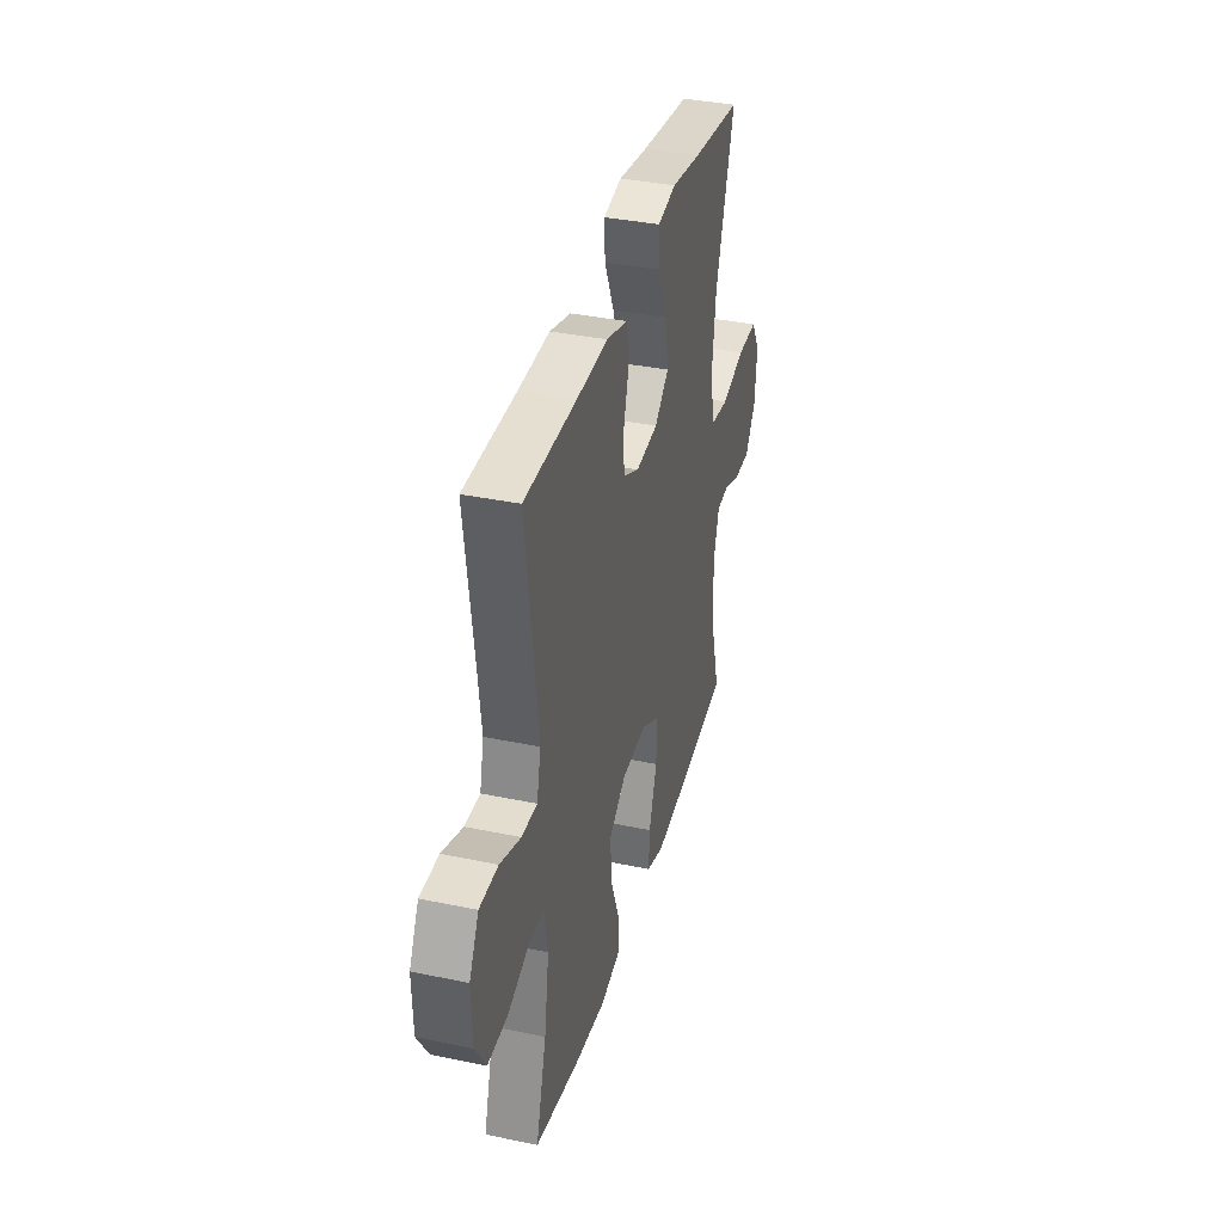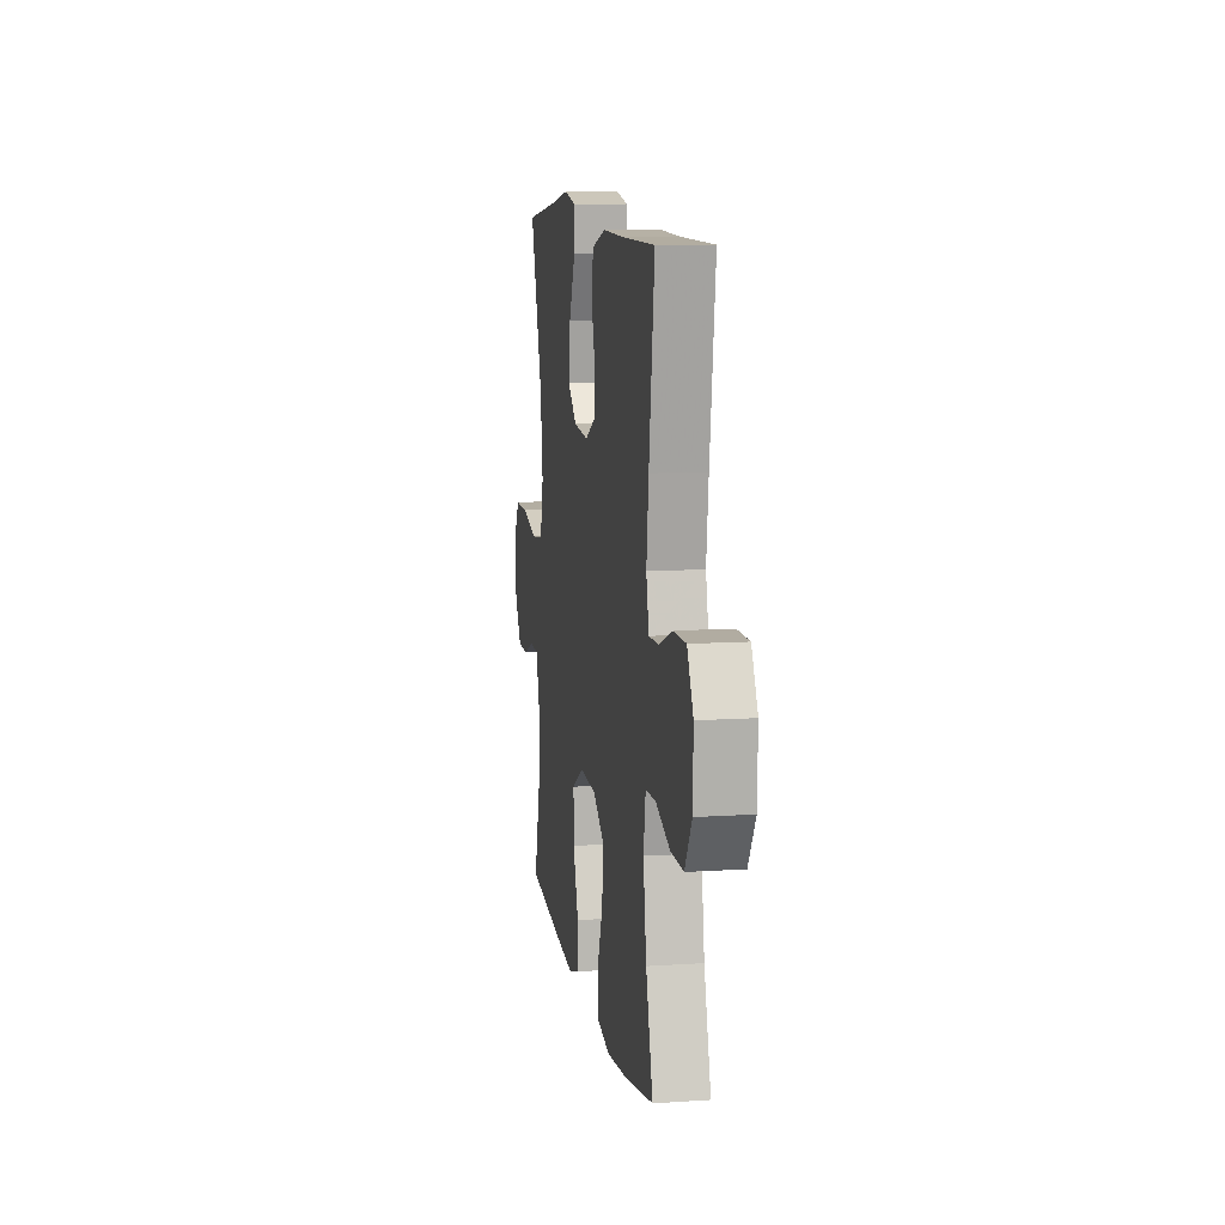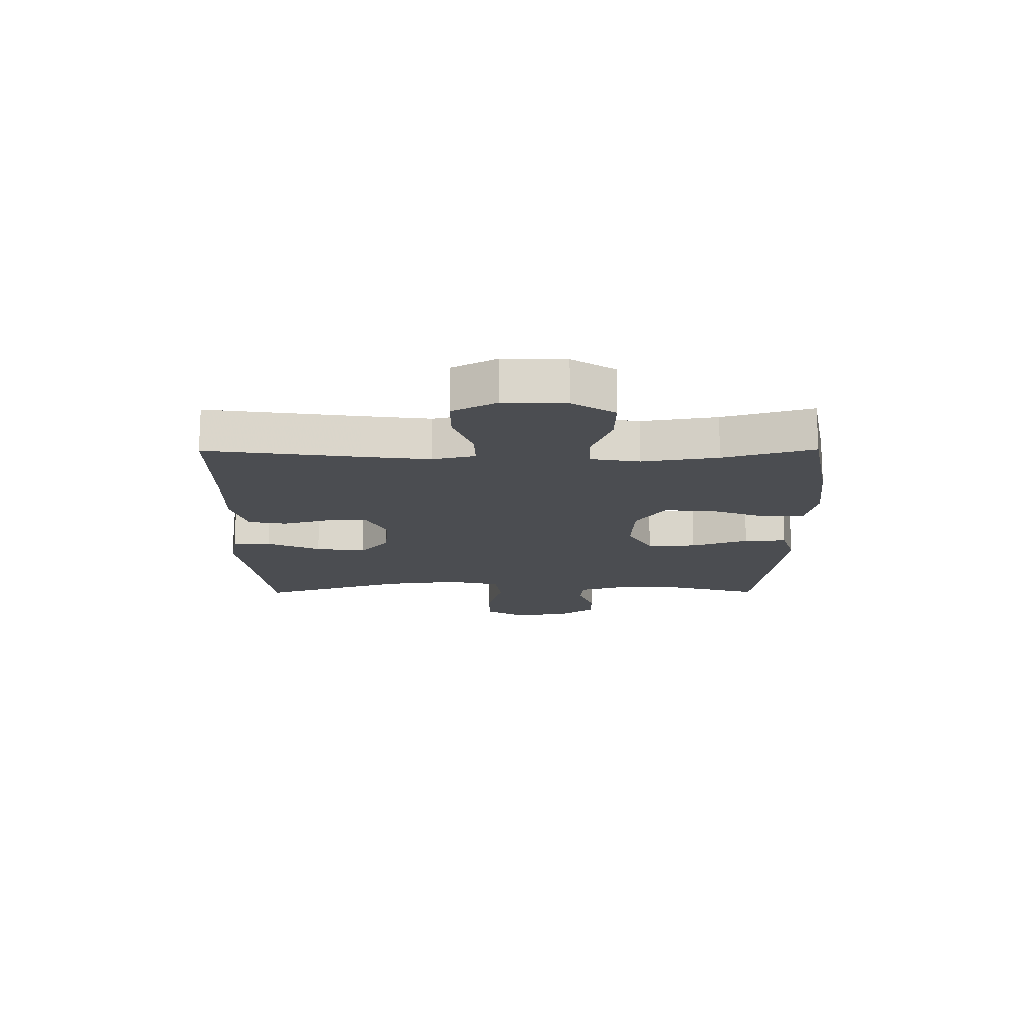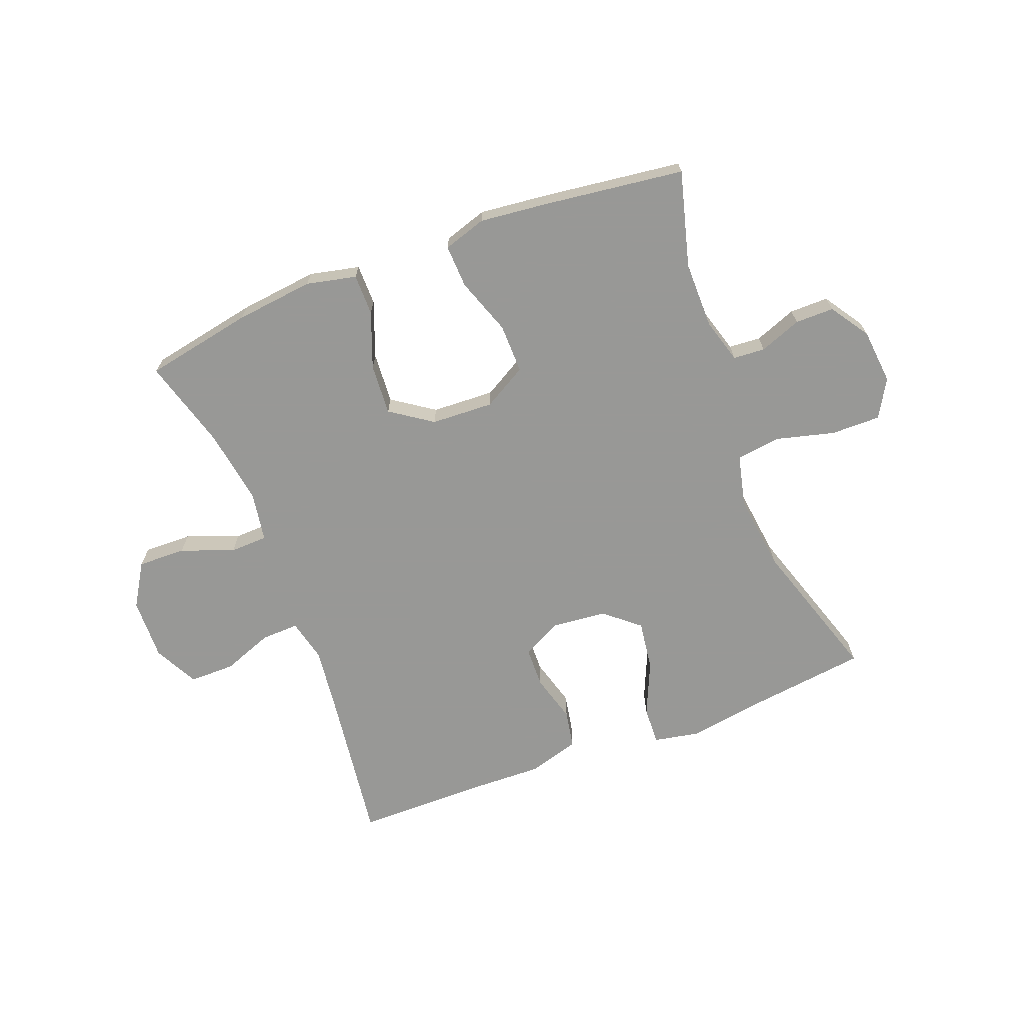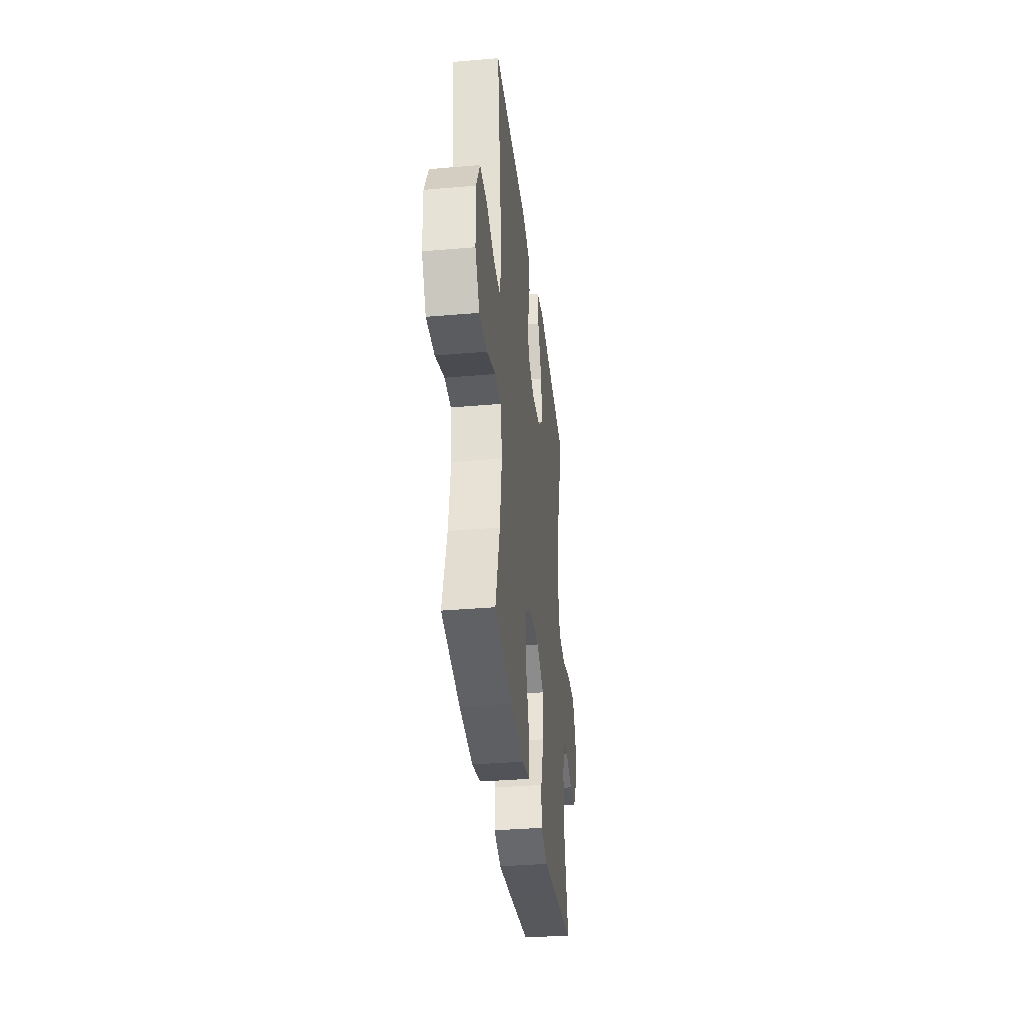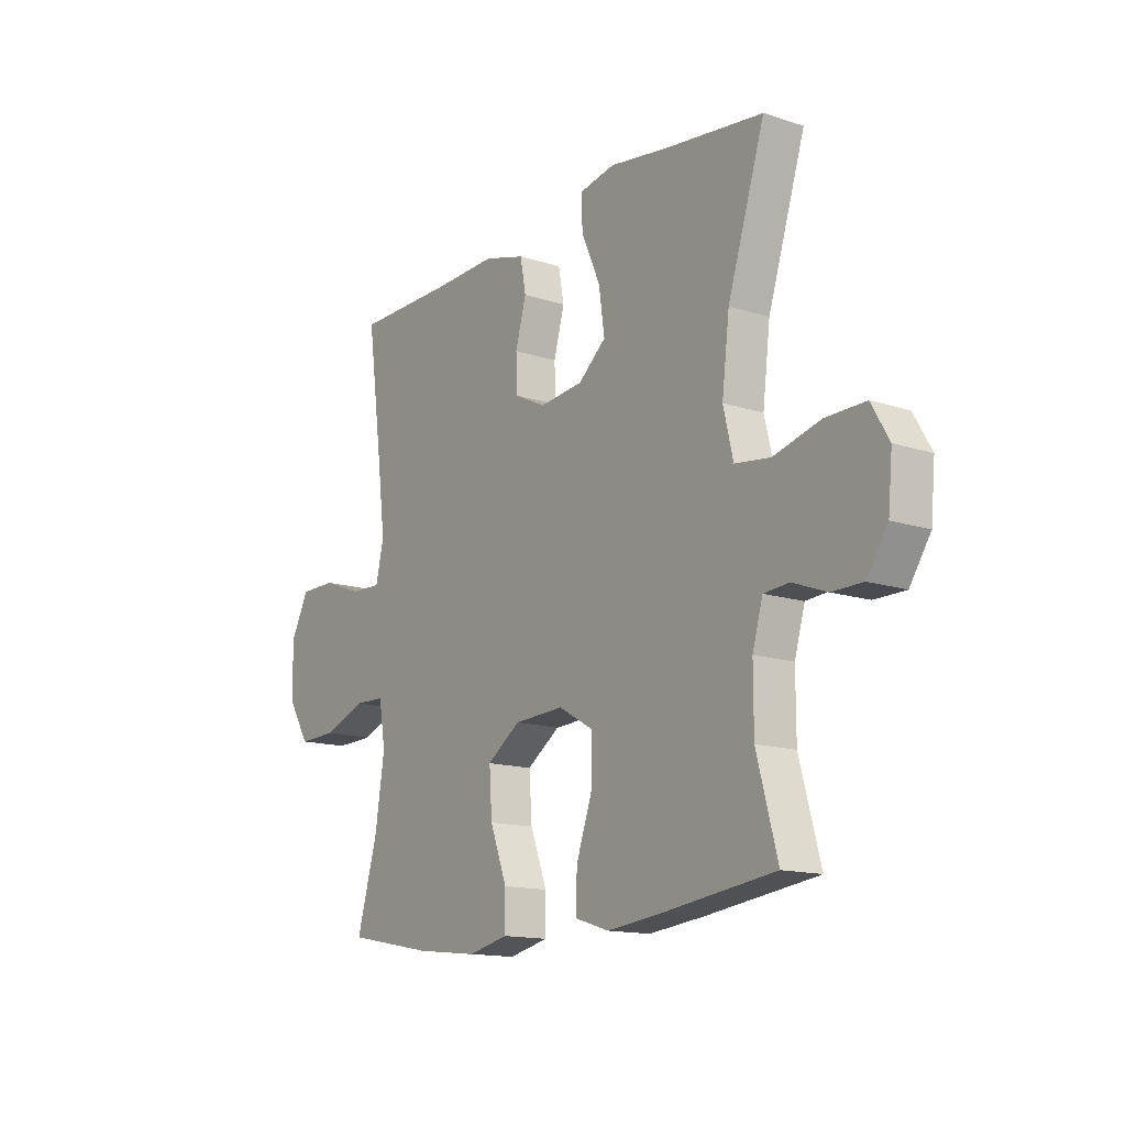
<metadata>
{"format":"obj","ext":"obj","renderer":"f3d","projection":"perspective","resolution":1024,"background":"white","views":[{"elev":36.5,"azim":105.2,"up":"+Z"},{"elev":10.2,"azim":80.5,"up":"+Z"},{"elev":-15.7,"azim":90.4,"up":"+Y"},{"elev":-68.5,"azim":-158.9,"up":"+Y"},{"elev":-35.2,"azim":96.5,"up":"+Z"},{"elev":-14.4,"azim":-125.4,"up":"+Z"}]}
</metadata>
<code>
v 0.5 0.07 0.5
v 0.465 0.07 0.241
v 0.451 0.07 0.126
v 0.468 0.07 0.053
v 0.532 0.07 0.055
v 0.618 0.07 0.087
v 0.695 0.07 0.087
v 0.734 0.07 0.012
v 0.731 0.07 -0.094
v 0.686 0.07 -0.167
v 0.604 0.07 -0.165
v 0.514 0.07 -0.131
v 0.45 0.07 -0.133
v 0.436 0.07 -0.217
v 0.456 0.07 -0.346
v 0.5 0.07 -0.5
v 0.316 0.07 -0.535
v 0.183 0.07 -0.55
v 0.098 0.07 -0.531
v 0.098 0.07 -0.461
v 0.134 0.07 -0.366
v 0.14 0.07 -0.279
v 0.069 0.07 -0.23
v -0.037 0.07 -0.225
v -0.111 0.07 -0.267
v -0.11 0.07 -0.351
v -0.076 0.07 -0.448
v -0.073 0.07 -0.521
v -0.146 0.07 -0.544
v -0.263 0.07 -0.531
v -0.5 0.07 -0.5
v -0.456 0.07 -0.338
v -0.456 0.07 -0.224
v -0.478 0.07 -0.149
v -0.532 0.07 -0.145
v -0.603 0.07 -0.172
v -0.669 0.07 -0.172
v -0.713 0.07 -0.106
v -0.722 0.07 -0.012
v -0.685 0.07 0.052
v -0.601 0.07 0.051
v -0.501 0.07 0.025
v -0.426 0.07 0.035
v -0.405 0.07 0.123
v -0.421 0.07 0.253
v -0.5 0.07 0.5
v -0.291 0.07 0.526
v -0.166 0.07 0.545
v -0.089 0.07 0.53
v -0.092 0.07 0.465
v -0.132 0.07 0.374
v -0.144 0.07 0.289
v -0.085 0.07 0.239
v 0.008 0.07 0.23
v 0.075 0.07 0.263
v 0.077 0.07 0.333
v 0.054 0.07 0.415
v 0.066 0.07 0.48
v 0.154 0.07 0.505
v 0.284 0.07 0.501
v 0.5 0 0.5
v 0.465 0 0.241
v 0.451 0 0.126
v 0.468 0 0.053
v 0.532 0 0.055
v 0.618 0 0.087
v 0.695 0 0.087
v 0.734 0 0.012
v 0.731 0 -0.094
v 0.686 0 -0.167
v 0.604 0 -0.165
v 0.514 0 -0.131
v 0.45 0 -0.133
v 0.436 0 -0.217
v 0.456 0 -0.346
v 0.5 0 -0.5
v 0.316 0 -0.535
v 0.183 0 -0.55
v 0.098 0 -0.531
v 0.098 0 -0.461
v 0.134 0 -0.366
v 0.14 0 -0.279
v 0.069 0 -0.23
v -0.037 0 -0.225
v -0.111 0 -0.267
v -0.11 0 -0.351
v -0.076 0 -0.448
v -0.073 0 -0.521
v -0.146 0 -0.544
v -0.263 0 -0.531
v -0.5 0 -0.5
v -0.456 0 -0.338
v -0.456 0 -0.224
v -0.478 0 -0.149
v -0.532 0 -0.145
v -0.603 0 -0.172
v -0.669 0 -0.172
v -0.713 0 -0.106
v -0.722 0 -0.012
v -0.685 0 0.052
v -0.601 0 0.051
v -0.501 0 0.025
v -0.426 0 0.035
v -0.405 0 0.123
v -0.421 0 0.253
v -0.5 0 0.5
v -0.291 0 0.526
v -0.166 0 0.545
v -0.089 0 0.53
v -0.092 0 0.465
v -0.132 0 0.374
v -0.144 0 0.289
v -0.085 0 0.239
v 0.008 0 0.23
v 0.075 0 0.263
v 0.077 0 0.333
v 0.054 0 0.415
v 0.066 0 0.48
v 0.154 0 0.505
v 0.284 0 0.501
f 57 58 59 60
f 56 57 60 1
f 55 56 1 2
f 54 55 2 3
f 53 54 3 4
f 48 49 50 51
f 47 48 51 52
f 45 46 47 52
f 44 45 52 53
f 39 40 41 42
f 39 42 43
f 38 39 43
f 35 36 37 38
f 34 35 38 43
f 33 34 43
f 32 33 43 44
f 30 31 32
f 26 27 28 29
f 25 26 29 30
f 18 19 20 21
f 18 21 22
f 15 16 17 18
f 14 15 18 22
f 13 14 22 23
f 9 10 11 12
f 9 12 13
f 8 9 13
f 5 6 7 8
f 4 5 8 13
f 25 30 32 44
f 24 25 44 53
f 23 24 53
f 4 13 23 53
f 120 119 118 117
f 61 120 117 116
f 62 61 116 115
f 63 62 115 114
f 64 63 114 113
f 111 110 109 108
f 112 111 108 107
f 112 107 106 105
f 113 112 105 104
f 102 101 100 99
f 103 102 99
f 103 99 98
f 98 97 96 95
f 103 98 95 94
f 103 94 93
f 104 103 93 92
f 92 91 90
f 89 88 87 86
f 90 89 86 85
f 81 80 79 78
f 82 81 78
f 78 77 76 75
f 82 78 75 74
f 83 82 74 73
f 72 71 70 69
f 73 72 69
f 73 69 68
f 68 67 66 65
f 73 68 65 64
f 104 92 90 85
f 113 104 85 84
f 113 84 83
f 113 83 73 64
f 1 61 62 2
f 2 62 63 3
f 3 63 64 4
f 4 64 65 5
f 5 65 66 6
f 6 66 67 7
f 7 67 68 8
f 8 68 69 9
f 9 69 70 10
f 10 70 71 11
f 11 71 72 12
f 12 72 73 13
f 13 73 74 14
f 14 74 75 15
f 15 75 76 16
f 16 76 77 17
f 17 77 78 18
f 18 78 79 19
f 19 79 80 20
f 20 80 81 21
f 21 81 82 22
f 22 82 83 23
f 23 83 84 24
f 24 84 85 25
f 25 85 86 26
f 26 86 87 27
f 27 87 88 28
f 28 88 89 29
f 29 89 90 30
f 30 90 91 31
f 31 91 92 32
f 32 92 93 33
f 33 93 94 34
f 34 94 95 35
f 35 95 96 36
f 36 96 97 37
f 37 97 98 38
f 38 98 99 39
f 39 99 100 40
f 40 100 101 41
f 41 101 102 42
f 42 102 103 43
f 43 103 104 44
f 44 104 105 45
f 45 105 106 46
f 46 106 107 47
f 47 107 108 48
f 48 108 109 49
f 49 109 110 50
f 50 110 111 51
f 51 111 112 52
f 52 112 113 53
f 53 113 114 54
f 54 114 115 55
f 55 115 116 56
f 56 116 117 57
f 57 117 118 58
f 58 118 119 59
f 59 119 120 60
f 60 120 61 1

</code>
